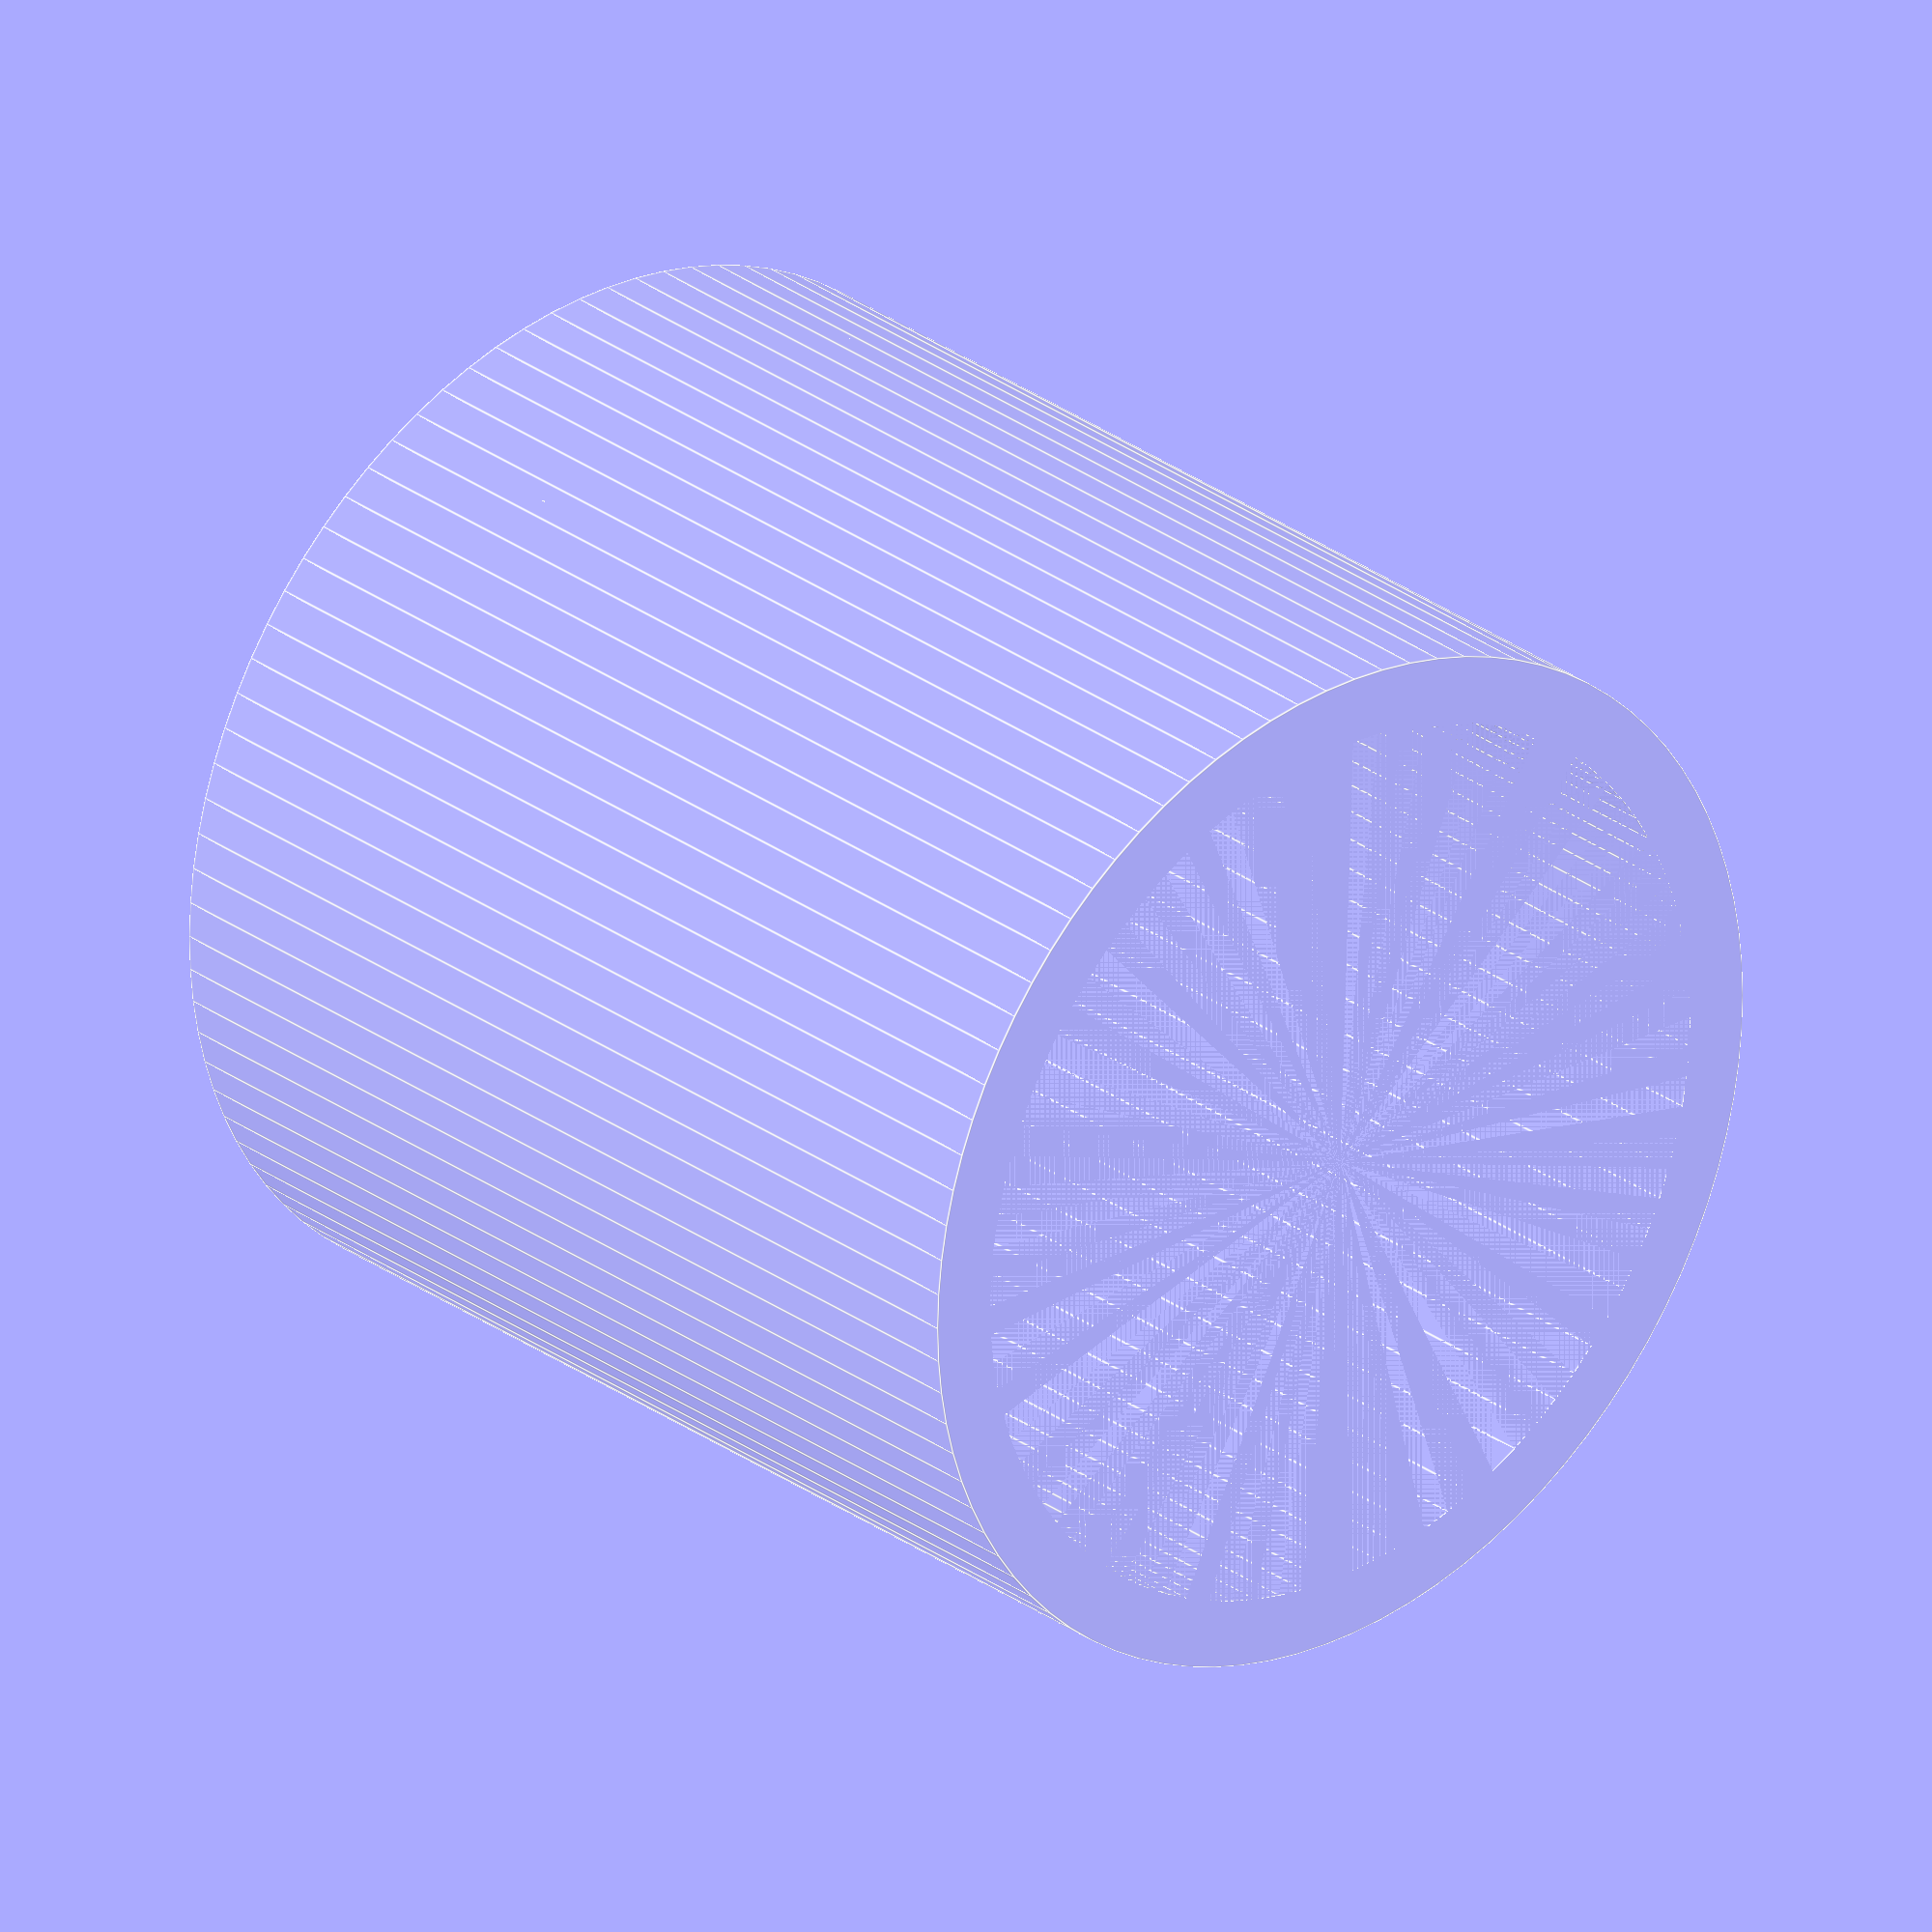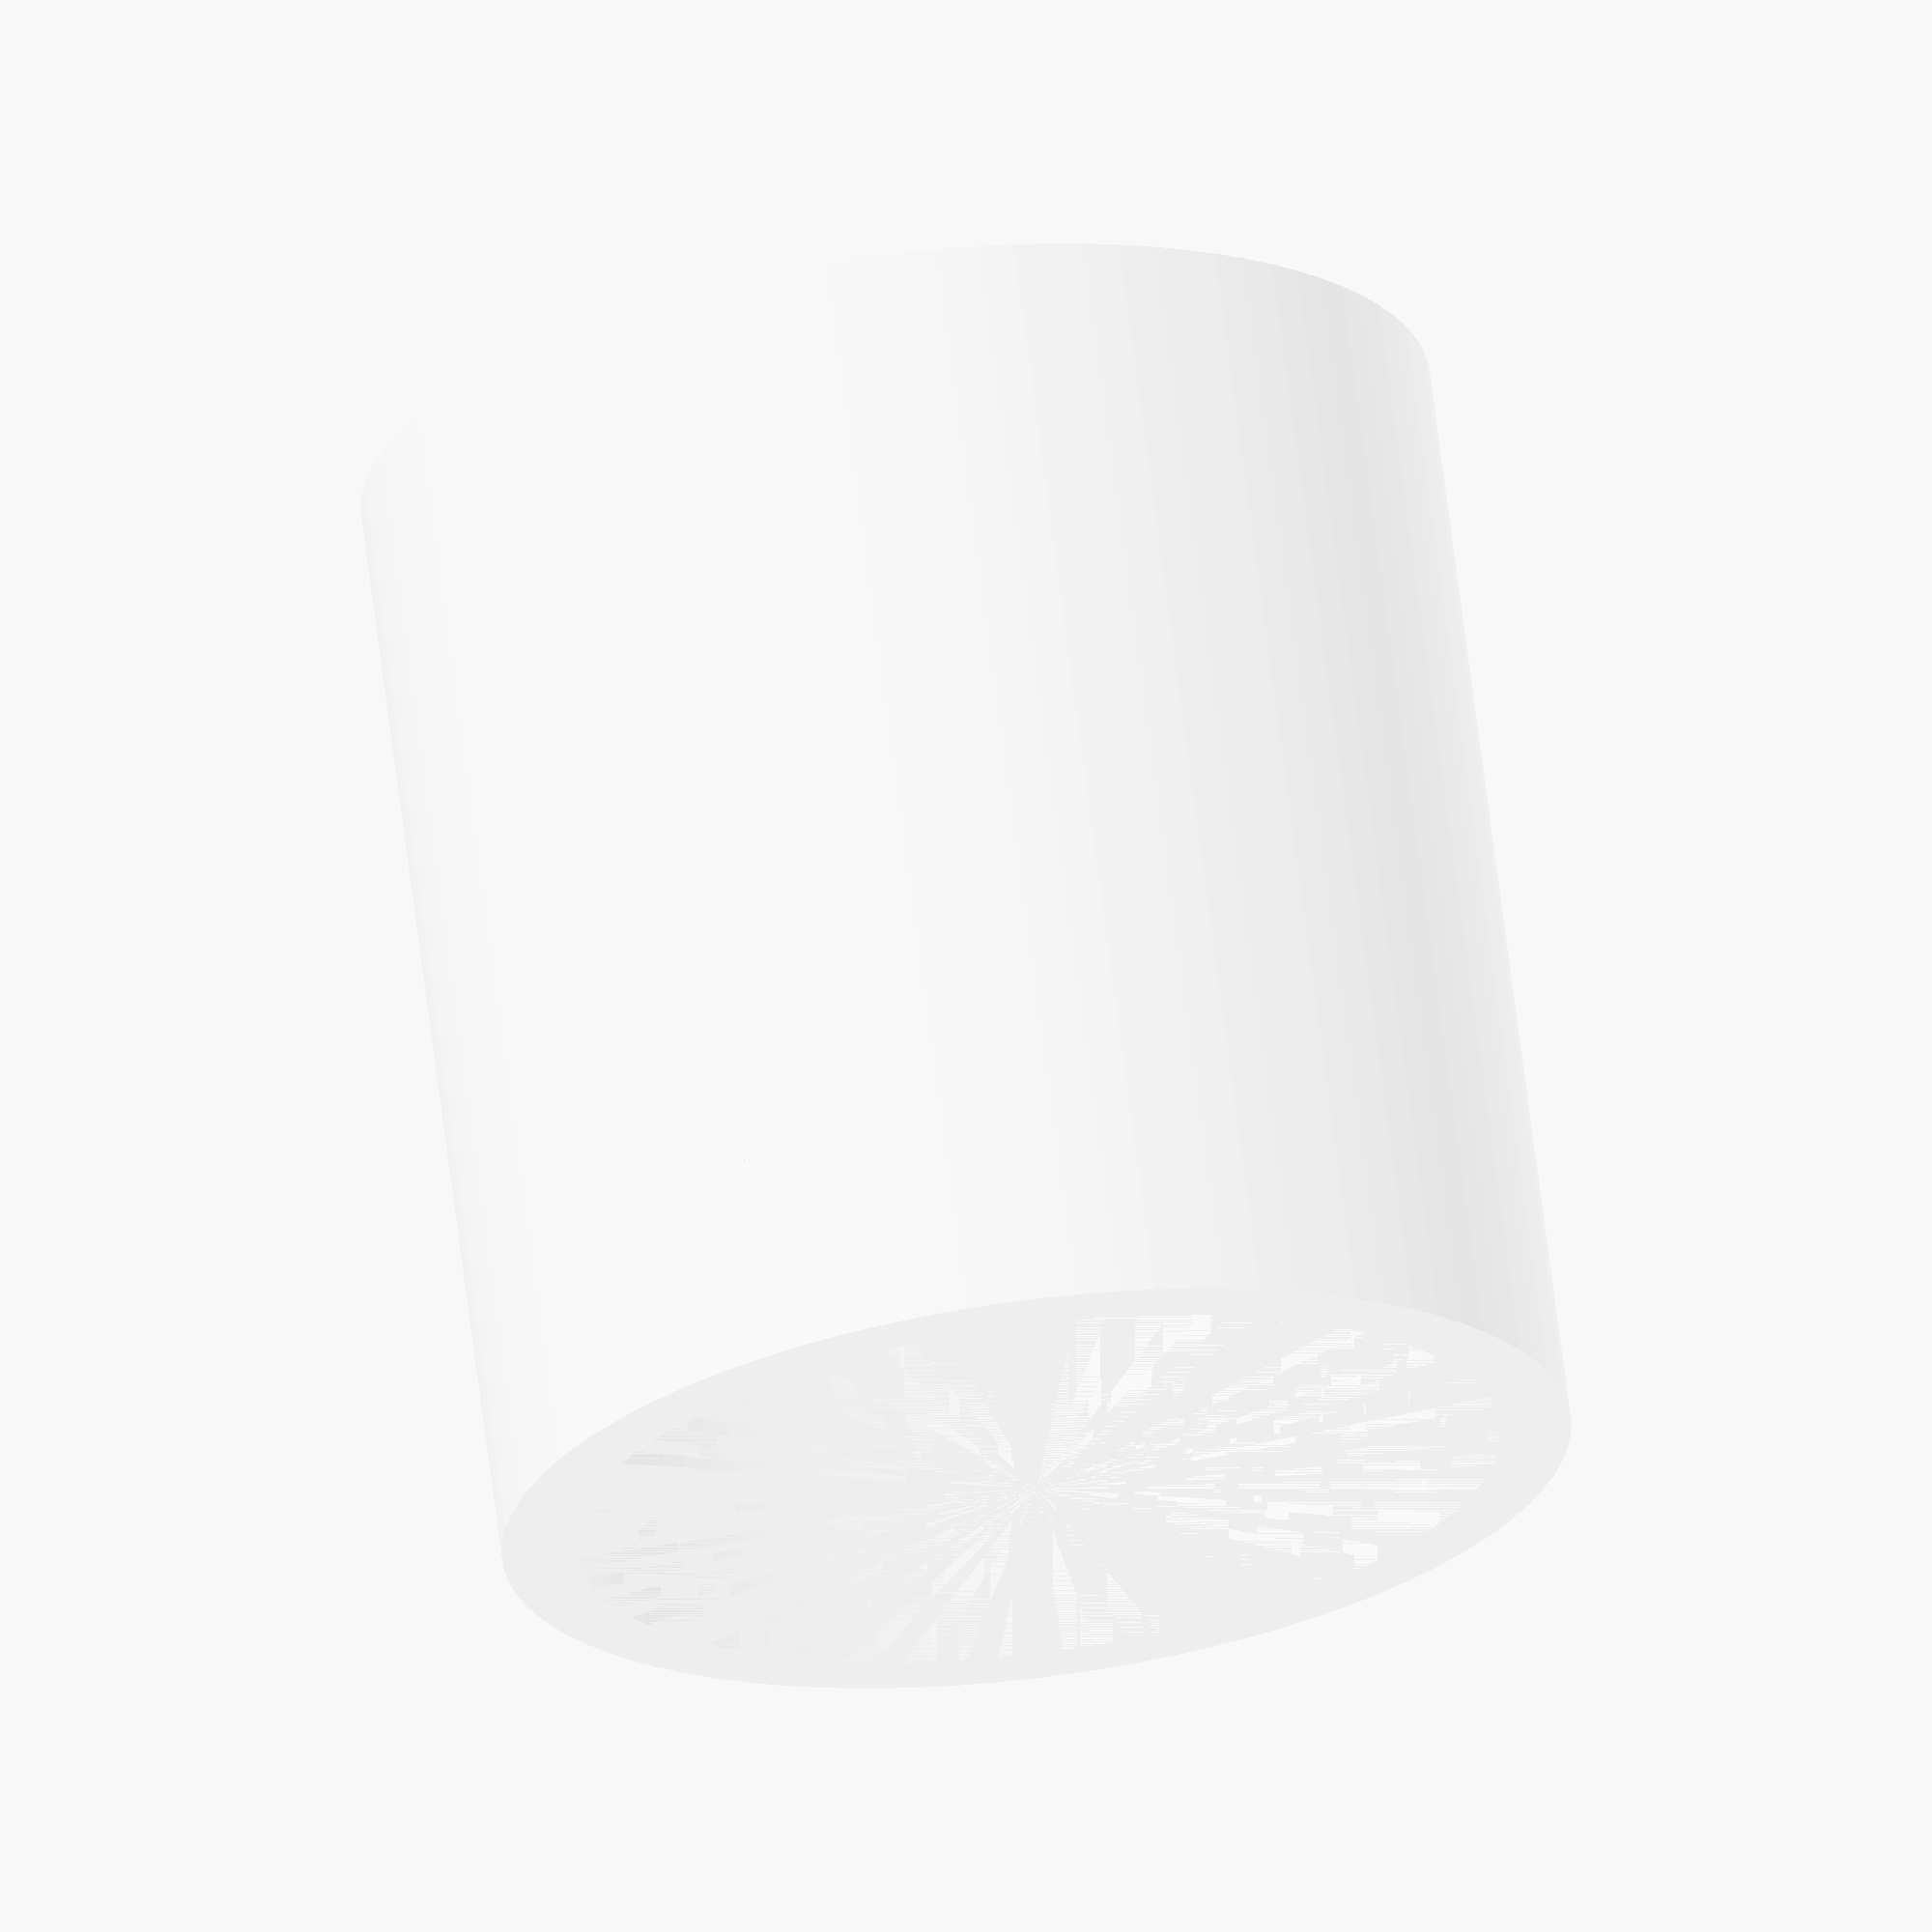
<openscad>
echo(version=version());

$fn=90;

outerRadius = 115;
innerRadius = 100;

color([0.95, 0.95, 0.95, 0.1])
  difference()
  {
    {
      translate([0, 0, -120])
        difference()
        {
          cylinder(r=outerRadius, h=240);
          cylinder(r=innerRadius, h=240);
        }
    }
    {
      translate([0, 113, -75]) sphere(r=2, $fn=15);
      translate([79.903, 79.903, -75]) sphere(r=2, $fn=15);
      translate([79.903, -79.903, -75]) sphere(r=2, $fn=15);
      translate([-113, 0, -75]) sphere(r=2);
      translate([-79.903,  -79.903, -50]) sphere(r=2, $fn=15);
      translate([-79.903, 79.903, -50]) sphere(r=2, $fn=15);
      translate([113, 0, -30]) sphere(r=2, $fn=15);
      translate([0, -113, -20]) sphere(r=2, $fn=15);
      translate([-104.398, -43.243,  20]) sphere(r=2, $fn=15);
      translate([43.243, -104.398,  30]) sphere(r=2, $fn=15);
      translate([-104.398,  43.243,  50]) sphere(r=2, $fn=15);
      translate([43.243, 104.398,  50]) sphere(r=2, $fn=15);
      translate([104.398, 43.243,  75]) sphere(r=2, $fn=15);
      translate([104.398, -43.243,  75]) sphere(r=2, $fn=15);
      translate([-43.243, -104.398,  75]) sphere(r=2, $fn=15);
      translate([-43.243, 104.398,  75]) sphere(r=2, $fn=15);
    }
  }

</openscad>
<views>
elev=332.2 azim=332.1 roll=318.3 proj=o view=edges
elev=110.6 azim=82.7 roll=187.2 proj=o view=wireframe
</views>
